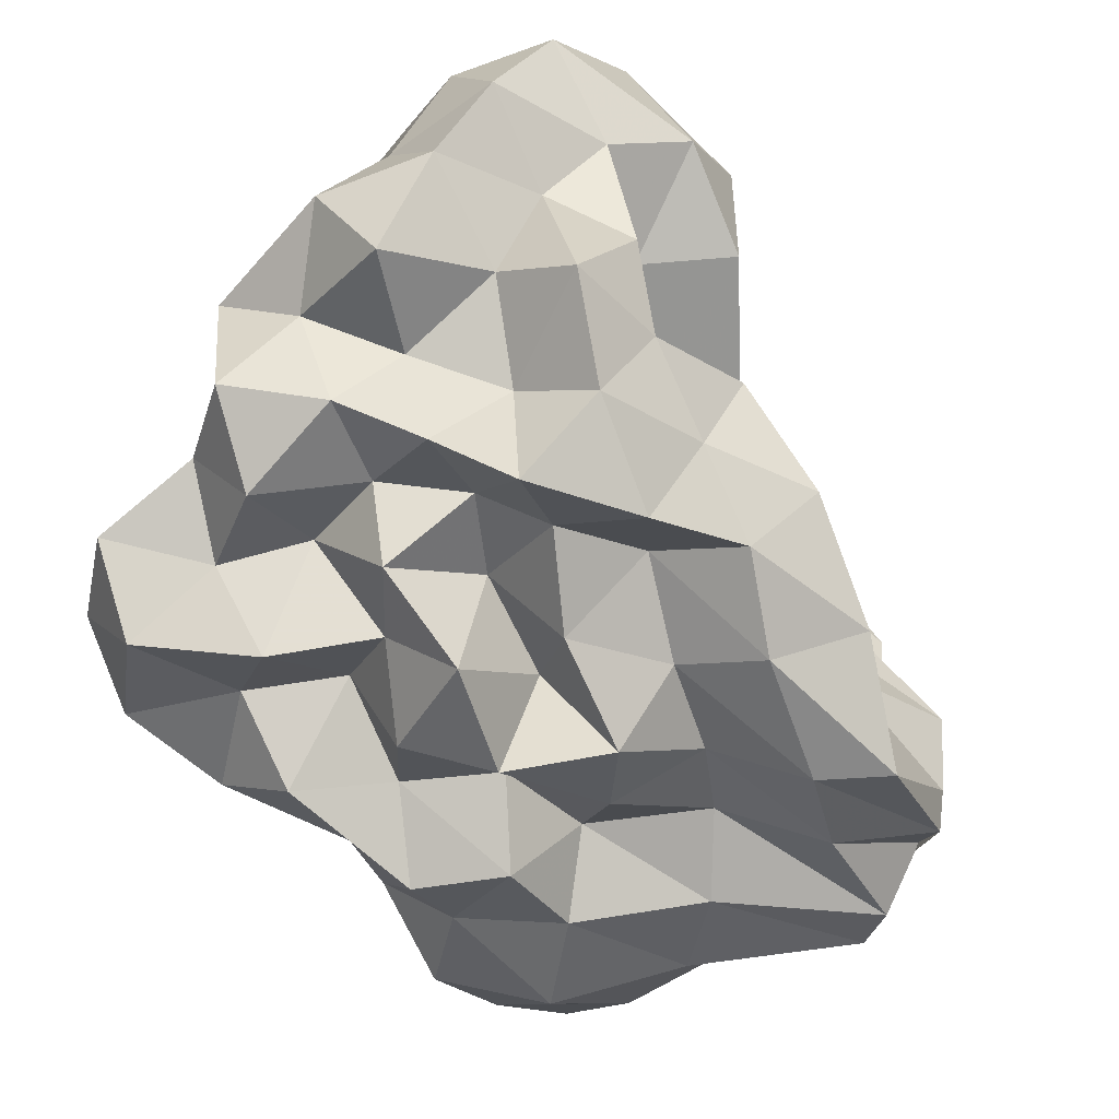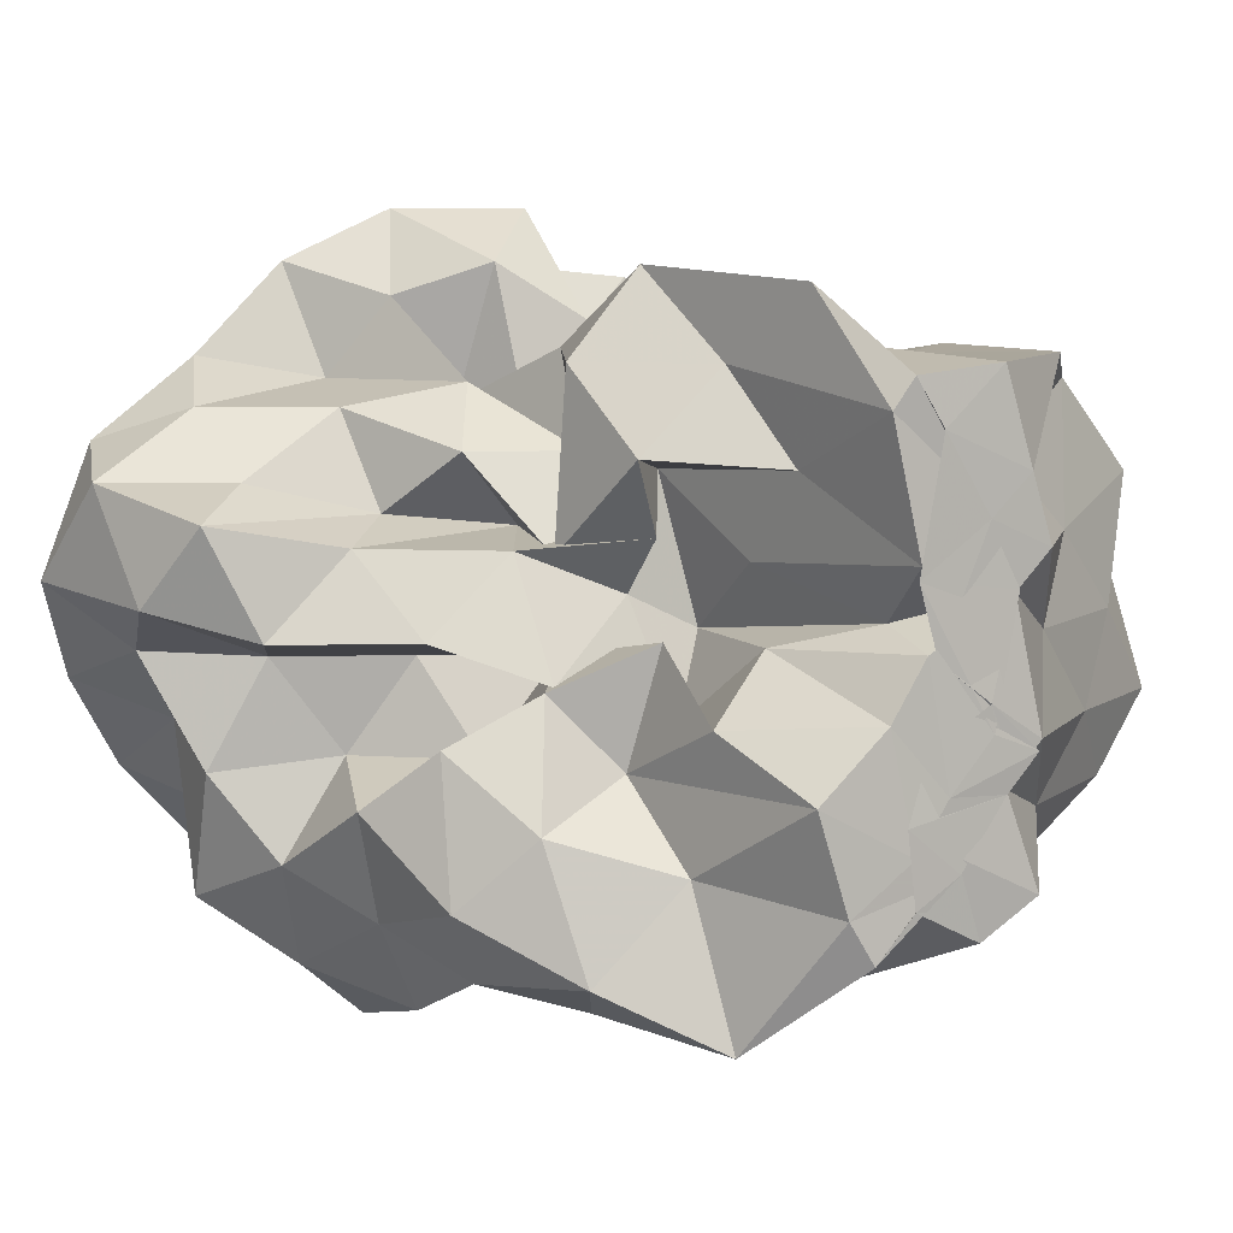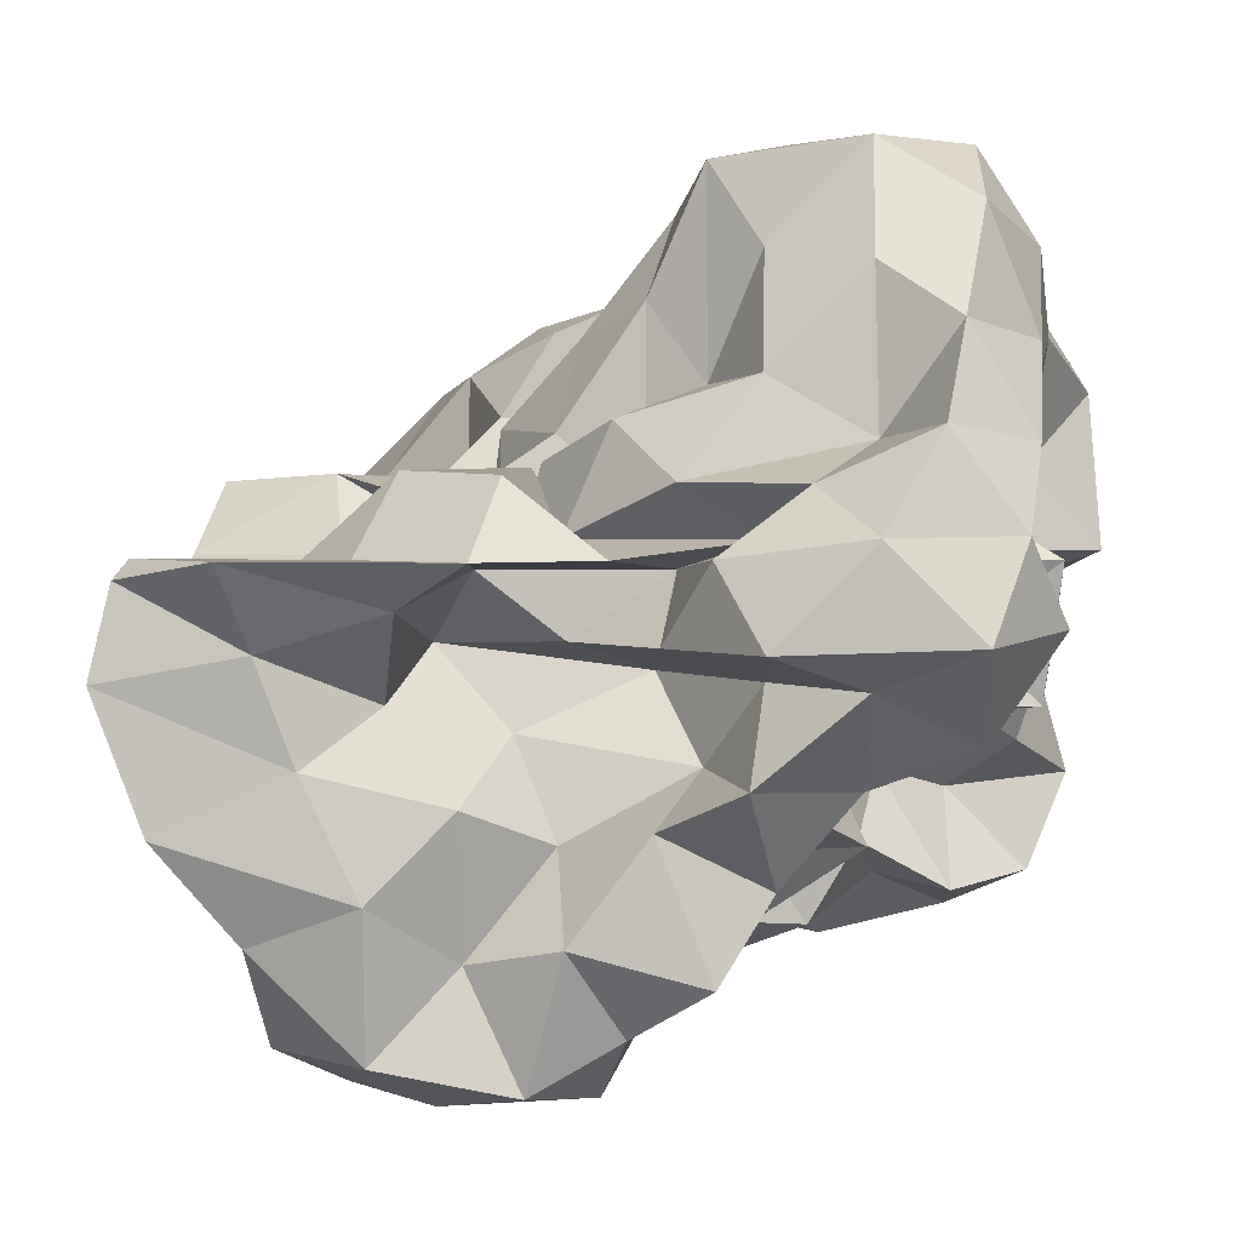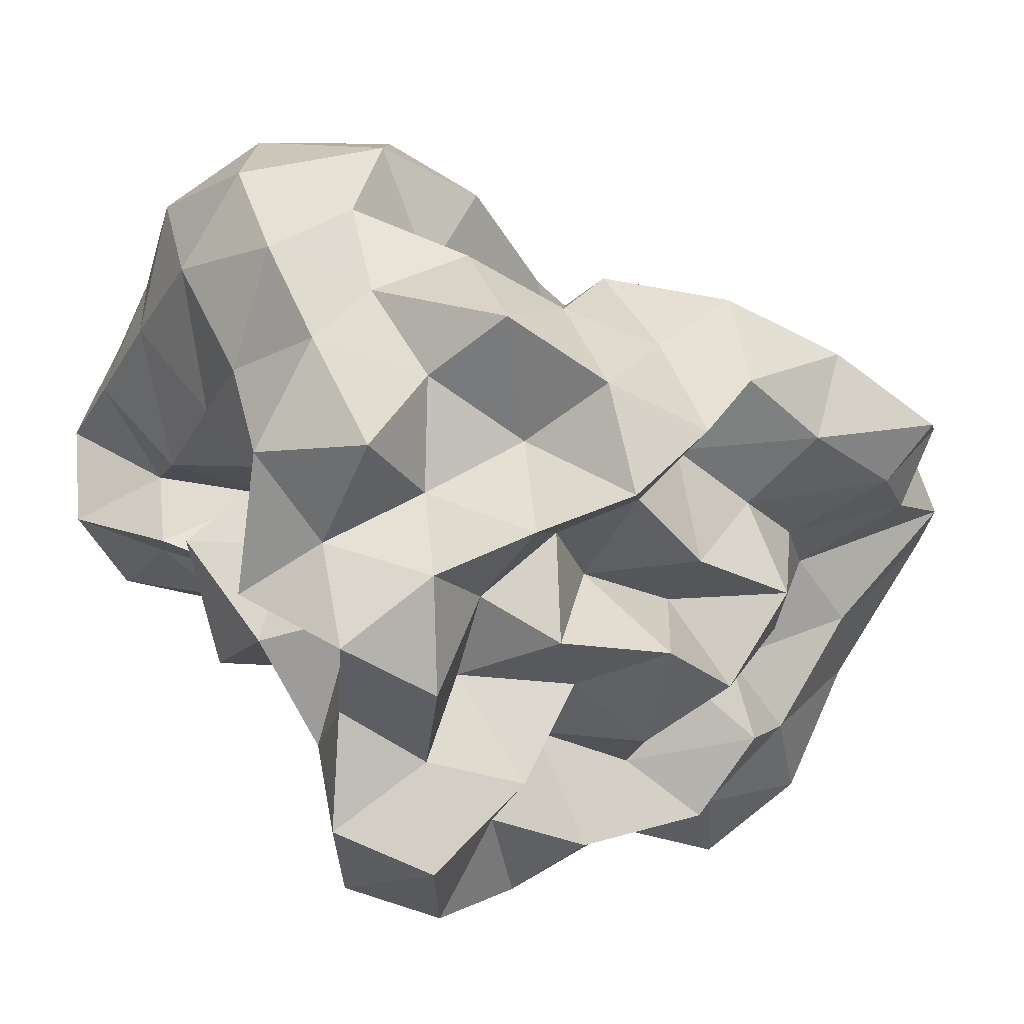
<metadata>
{"format":"obj","ext":"obj","renderer":"f3d","projection":"perspective","resolution":1024,"background":"white","views":[{"elev":-66.8,"azim":143.8,"up":"+Z"},{"elev":6.5,"azim":-131.9,"up":"+Z"},{"elev":2.7,"azim":4.2,"up":"+Y"},{"elev":21.2,"azim":139.9,"up":"+Y"}]}
</metadata>
<code>
v -0.3108 -0.02094 0.5233
v -0.1698 -0.03706 -0.8459
v 0.9667 0.0901 0.3552
v 0.7894 0.1879 0.6372
v 0.934 0.5096 0.7254
v 0.74 0.8321 0.7348
v 0.5069 0.9921 0.5949
v 0.2112 1.038 0.3935
v 0.05418 0.6701 0.298
v -0.1185 0.3124 0.257
v -0.7069 0.3124 0.2569
v -0.522 0.1382 0.4308
v -0.8671 0.1137 0.1912
v -1.499 0.1138 0.2237
v -1.542 -0.05089 0.4034
v -1.528 0.06279 0.5755
v -1.584 -0.2184 0.4604
v -1.286 -0.4501 0.4805
v -1.162 -0.8362 0.6809
v -0.8332 -1.151 0.689
v -0.4096 -1.226 0.6881
v -0.1422 -1.077 0.628
v -0.02476 -0.7666 0.5443
v 0.09969 -0.601 0.3932
v 0.3414 -0.488 0.5326
v 0.5847 -0.2708 0.5198
v 0.8167 -0.05662 0.5915
v 0.599 0.188 0.2646
v 0.9141 0.3412 0.3583
v 0.9495 0.7801 0.4526
v 0.8004 1.154 0.4932
v 0.5028 1.337 0.3935
v 0.05172 1.282 0.298
v -0.1185 0.9055 0.2247
v -0.3704 0.5392 0.213
v -0.5414 0.2702 0.08758
v -0.5848 0.04035 -0.02001
v -1.309 0.04061 0.05409
v -1.575 -0.1826 0.1508
v -1.5 0.1245 0.1847
v -1.556 -0.0889 0.34
v -1.593 -0.2892 0.2563
v -1.266 -0.7316 0.2563
v -1.14 -1.151 0.4017
v -0.6782 -1.3 0.4314
v -0.2319 -1.279 0.3737
v -0.06645 -0.9827 0.2895
v 0.2259 -0.7814 0.2106
v 0.4961 -0.5995 0.2436
v 0.3354 -0.2545 0.2376
v 0.7213 -0.207 0.3021
v 0.7698 -0.01305 0.1104
v 0.7229 0.3819 0.02399
v 0.9414 0.6032 0.09696
v 0.9637 1.048 0.1663
v 0.7875 1.337 0.09579
v 0.2646 1.344 0.05284
v -0.05311 1.154 -0.02683
v -0.3213 0.8096 -0.02717
v -0.5625 0.556 -0.1464
v -0.693 0.2176 -0.2662
v -1.01 0.1943 -0.02607
v -1.506 0.09373 -0.007818
v -1.561 -0.1068 -0.2288
v -1.513 0.06237 -0.02757
v -1.566 -0.1764 0.1424
v -1.432 -0.45 0.01304
v -1.217 -0.9934 0.01326
v -0.9694 -1.299 0.0999
v -0.4644 -1.307 0.08394
v -0.2467 -1.079 0.03186
v 0.006289 -0.8413 0.01288
v 0.1421 -0.5995 -0.08324
v 0.3206 -0.4587 0.01791
v 0.5545 -0.2656 -0.04562
v 0.9845 -0.2253 0.02079
v 1.039 0.1881 0.09964
v 0.9529 0.4503 -0.3057
v 1.008 0.8139 -0.1633
v 0.8951 1.186 -0.2069
v 0.4938 1.209 -0.08793
v 0.2042 0.9597 -0.09804
v -0.05271 0.6308 -0.09808
v -0.3181 0.3282 -0.09789
v -0.7811 0.3571 -0.01767
v -1.053 0.4285 -0.2218
v -1.47 0.1956 -0.1868
v -1.528 0.02888 -0.3855
v -1.595 -0.2498 -0.2826
v -1.561 -0.09395 -0.1455
v -1.594 -0.2596 -0.2512
v -1.343 -0.7441 -0.2504
v -1.153 -1.24 -0.2501
v -0.6849 -1.323 -0.2169
v -0.4068 -1.145 -0.2936
v -0.03361 -1.02 -0.2546
v 0.3253 -0.8772 -0.1775
v 0.471 -0.6366 -0.2149
v 0.5232 -0.4362 -0.3758
v 0.7297 -0.2127 -0.2826
v 1.039 -0.02641 -0.2881
v 0.8458 0.2062 -0.1735
v 1.144 0.6638 -0.4575
v 0.949 0.9831 -0.4938
v 0.5942 1.019 -0.3113
v 0.3119 1.102 -0.4288
v 0.09774 0.7695 -0.3871
v -0.2514 0.5519 -0.3821
v -0.5636 0.5906 -0.1577
v -0.6868 0.4047 -0.3852
v -1.414 0.4048 -0.3854
v -1.499 0.1248 -0.5394
v -1.564 -0.1571 -0.393
v -1.501 0.08237 -0.2648
v -1.562 -0.1554 -0.3795
v -1.418 -0.4471 -0.4762
v -1.206 -0.9693 -0.4766
v -0.8616 -1.231 -0.4769
v -0.6476 -0.9571 -0.3979
v -0.2362 -0.7992 -0.3621
v 0.1358 -0.8361 -0.4732
v 0.512 -0.7703 -0.5538
v 0.743 -0.7958 -0.3402
v 0.7297 -0.5138 -0.5974
v 0.9377 -0.3593 -0.4438
v 0.8414 0.07739 -0.5176
v 1.181 0.2042 -0.3999
v 0.9484 0.7216 -0.7517
v 0.617 0.8269 -0.6119
v 0.4803 1.032 -0.8177
v 0.149 0.9611 -0.6896
v -0.1931 0.95 -0.4908
v -0.4217 0.84 -0.3062
v -0.6984 0.7193 -0.5222
v -0.9651 0.4243 -0.6331
v -1.442 0.3122 -0.6875
v -1.533 -0.01254 -0.5937
v -1.499 0.1562 -0.4567
v -1.531 -0.001442 -0.545
v -1.592 -0.2595 -0.6718
v -1.192 -0.6506 -0.6795
v -0.9045 -0.9905 -0.7357
v -0.5844 -1.176 -0.6537
v -0.2799 -1.035 -0.5554
v -0.06513 -0.8895 -0.7192
v 0.3522 -0.9759 -0.6871
v 0.7368 -0.8945 -0.7913
v 0.9815 -0.7679 -0.6262
v 1.106 -0.481 -0.7434
v 1.007 -0.1428 -0.6557
v 1.095 0.1367 -0.7917
v 0.9887 0.3742 -0.571
v 1.001 0.03076 0.8354
v 0.8938 0.273 0.9965
v 0.6834 0.5534 1.012
v 0.5184 0.5175 0.6663
v 0.2135 0.6934 0.5949
v -0.1915 0.5745 0.4808
v -0.4339 0.4454 0.1963
v -0.7681 0.4367 0.479
v -1.086 0.1521 0.453
v -1.473 0.2018 0.6239
v -1.501 0.146 0.7153
v -1.562 -0.1302 0.7455
v -1.403 -0.5387 0.7619
v -0.8273 -0.7084 0.7733
v -0.5838 -0.8823 0.6101
v -0.2953 -0.8151 0.7766
v 0.09992 -0.9189 0.7647
v 0.2551 -0.6652 0.721
v 0.4817 -0.3936 0.7802
v 0.7907 -0.2706 0.891
v 0.7907 -0.00112 1.169
v 0.5214 0.2694 1.168
v 0.3495 0.402 0.909
v -0.01137 0.4061 0.6663
v -0.33 0.2534 0.4772
v -0.462 0.4246 0.7323
v -0.8583 0.202 0.7319
v -1.181 0.202 0.952
v -1.114 -0.04637 0.7839
v -1.001 -0.3558 0.755
v -0.5812 -0.4559 0.718
v -0.3355 -0.5703 0.5282
v -0.06326 -0.5071 0.7647
v 0.1924 -0.379 0.9622
v 0.4985 -0.1209 1.003
v 0.2388 -0.02099 1.169
v 0.1 0.2118 1.009
v 0.2262 0.2531 0.5989
v -0.18 0.2019 0.7642
v -0.5185 0.202 0.999
v -0.7282 0.0699 0.8533
v -0.7853 -0.1879 0.6325
v -0.4648 -0.2764 0.4352
v 0.05308 -0.3578 0.5047
v 0.2223 -0.1165 0.6826
v -0.04181 -0.02093 0.84
v -0.01771 0.1724 0.4781
v -0.5567 0.1728 0.5607
v -0.6924 -0.03254 0.3626
v -0.08499 -0.1066 0.3627
v 0.6948 0.4951 -0.6902
v 0.4018 0.622 -0.8032
v 0.2526 0.8271 -1.01
v -0.1199 0.8238 -0.8334
v -0.5067 0.8752 -0.7402
v -0.8367 0.6697 -0.9212
v -1.125 0.4087 -1.094
v -1.468 0.2412 -0.8138
v -1.501 0.1253 -0.6807
v -1.533 -0.09248 -0.7885
v -1.063 -0.3714 -0.7954
v -0.7466 -0.6795 -0.8218
v -0.4664 -0.9029 -0.7622
v -0.2531 -0.8123 -0.9331
v 0.222 -0.7732 -0.8946
v 0.495 -0.6425 -0.7577
v 0.8767 -0.6261 -0.942
v 0.7857 -0.3296 -0.7962
v 0.8543 -0.03605 -0.9407
v 0.8156 0.321 -0.8818
v 0.5582 0.4392 -1.041
v 0.3225 0.5481 -1.214
v -0.05416 0.6376 -1.123
v -0.3774 0.6927 -0.9791
v -0.6141 0.4691 -1.055
v -0.9533 0.2415 -1.059
v -1.179 0.06192 -0.9326
v -0.8936 -0.128 -0.7408
v -0.6152 -0.4297 -0.6966
v -0.455 -0.5742 -0.9803
v -0.05287 -0.5999 -0.7881
v 0.246 -0.4392 -0.6833
v 0.5433 -0.414 -0.9729
v 0.5836 -0.1318 -0.6976
v 0.5657 0.1564 -0.7914
v 0.3225 0.3236 -0.8608
v 0.1184 0.4242 -1.006
v -0.1886 0.4691 -0.8494
v -0.4468 0.2476 -0.9175
v -0.7052 0.06328 -0.8632
v -0.5577 -0.2147 -0.9528
v -0.2815 -0.3641 -0.8302
v 0.07409 -0.4054 -1.011
v 0.2793 -0.1828 -0.9014
v 0.4323 0.03795 -1.011
v 0.122 0.1031 -0.7648
v -0.09967 0.1808 -1.06
v -0.4162 0.01133 -1.136
v -0.1803 -0.2483 -1.128
v 0.1126 -0.03716 -1.157
f 3 28 4
f 4 28 29
f 4 29 5
f 5 29 30
f 5 30 6
f 6 30 31
f 6 31 7
f 7 31 32
f 7 32 8
f 8 32 33
f 8 33 9
f 9 33 34
f 9 34 10
f 10 34 35
f 10 35 11
f 11 35 36
f 11 36 12
f 12 36 37
f 12 37 13
f 13 37 38
f 13 38 14
f 14 38 39
f 14 39 15
f 15 39 40
f 15 40 16
f 16 40 41
f 16 41 17
f 17 41 42
f 17 42 18
f 18 42 43
f 18 43 19
f 19 43 44
f 19 44 20
f 20 44 45
f 20 45 21
f 21 45 46
f 21 46 22
f 22 46 47
f 22 47 23
f 23 47 48
f 23 48 24
f 24 48 49
f 24 49 25
f 25 49 50
f 25 50 26
f 26 50 51
f 26 51 27
f 27 51 52
f 27 52 3
f 3 52 28
f 28 53 29
f 29 53 54
f 29 54 30
f 30 54 55
f 30 55 31
f 31 55 56
f 31 56 32
f 32 56 57
f 32 57 33
f 33 57 58
f 33 58 34
f 34 58 59
f 34 59 35
f 35 59 60
f 35 60 36
f 36 60 61
f 36 61 37
f 37 61 62
f 37 62 38
f 38 62 63
f 38 63 39
f 39 63 64
f 39 64 40
f 40 64 65
f 40 65 41
f 41 65 66
f 41 66 42
f 42 66 67
f 42 67 43
f 43 67 68
f 43 68 44
f 44 68 69
f 44 69 45
f 45 69 70
f 45 70 46
f 46 70 71
f 46 71 47
f 47 71 72
f 47 72 48
f 48 72 73
f 48 73 49
f 49 73 74
f 49 74 50
f 50 74 75
f 50 75 51
f 51 75 76
f 51 76 52
f 52 76 77
f 52 77 28
f 28 77 53
f 53 78 54
f 54 78 79
f 54 79 55
f 55 79 80
f 55 80 56
f 56 80 81
f 56 81 57
f 57 81 82
f 57 82 58
f 58 82 83
f 58 83 59
f 59 83 84
f 59 84 60
f 60 84 85
f 60 85 61
f 61 85 86
f 61 86 62
f 62 86 87
f 62 87 63
f 63 87 88
f 63 88 64
f 64 88 89
f 64 89 65
f 65 89 90
f 65 90 66
f 66 90 91
f 66 91 67
f 67 91 92
f 67 92 68
f 68 92 93
f 68 93 69
f 69 93 94
f 69 94 70
f 70 94 95
f 70 95 71
f 71 95 96
f 71 96 72
f 72 96 97
f 72 97 73
f 73 97 98
f 73 98 74
f 74 98 99
f 74 99 75
f 75 99 100
f 75 100 76
f 76 100 101
f 76 101 77
f 77 101 102
f 77 102 53
f 53 102 78
f 78 103 79
f 79 103 104
f 79 104 80
f 80 104 105
f 80 105 81
f 81 105 106
f 81 106 82
f 82 106 107
f 82 107 83
f 83 107 108
f 83 108 84
f 84 108 109
f 84 109 85
f 85 109 110
f 85 110 86
f 86 110 111
f 86 111 87
f 87 111 112
f 87 112 88
f 88 112 113
f 88 113 89
f 89 113 114
f 89 114 90
f 90 114 115
f 90 115 91
f 91 115 116
f 91 116 92
f 92 116 117
f 92 117 93
f 93 117 118
f 93 118 94
f 94 118 119
f 94 119 95
f 95 119 120
f 95 120 96
f 96 120 121
f 96 121 97
f 97 121 122
f 97 122 98
f 98 122 123
f 98 123 99
f 99 123 124
f 99 124 100
f 100 124 125
f 100 125 101
f 101 125 126
f 101 126 102
f 102 126 127
f 102 127 78
f 78 127 103
f 103 128 104
f 104 128 129
f 104 129 105
f 105 129 130
f 105 130 106
f 106 130 131
f 106 131 107
f 107 131 132
f 107 132 108
f 108 132 133
f 108 133 109
f 109 133 134
f 109 134 110
f 110 134 135
f 110 135 111
f 111 135 136
f 111 136 112
f 112 136 137
f 112 137 113
f 113 137 138
f 113 138 114
f 114 138 139
f 114 139 115
f 115 139 140
f 115 140 116
f 116 140 141
f 116 141 117
f 117 141 142
f 117 142 118
f 118 142 143
f 118 143 119
f 119 143 144
f 119 144 120
f 120 144 145
f 120 145 121
f 121 145 146
f 121 146 122
f 122 146 147
f 122 147 123
f 123 147 148
f 123 148 124
f 124 148 149
f 124 149 125
f 125 149 150
f 125 150 126
f 126 150 151
f 126 151 127
f 127 151 152
f 127 152 103
f 103 152 128
f 153 154 173
f 154 174 173
f 154 155 174
f 155 175 174
f 155 156 175
f 156 176 175
f 156 157 176
f 157 158 176
f 158 177 176
f 158 159 177
f 159 178 177
f 159 160 178
f 160 179 178
f 160 161 179
f 161 162 179
f 162 180 179
f 162 163 180
f 163 181 180
f 163 164 181
f 164 182 181
f 164 165 182
f 165 166 182
f 166 183 182
f 166 167 183
f 167 184 183
f 167 168 184
f 168 185 184
f 168 169 185
f 169 170 185
f 170 186 185
f 170 171 186
f 171 187 186
f 171 172 187
f 172 173 187
f 172 153 173
f 173 174 188
f 174 189 188
f 174 175 189
f 175 190 189
f 175 176 190
f 176 177 190
f 177 191 190
f 177 178 191
f 178 192 191
f 178 179 192
f 179 180 192
f 180 193 192
f 180 181 193
f 181 194 193
f 181 182 194
f 182 183 194
f 183 195 194
f 183 184 195
f 184 196 195
f 184 185 196
f 185 186 196
f 186 197 196
f 186 187 197
f 187 188 197
f 187 173 188
f 188 189 198
f 189 199 198
f 189 190 199
f 190 191 199
f 191 200 199
f 191 192 200
f 192 193 200
f 193 201 200
f 193 194 201
f 194 195 201
f 195 202 201
f 195 196 202
f 196 197 202
f 197 198 202
f 197 188 198
f 203 223 204
f 204 223 224
f 204 224 205
f 205 224 225
f 205 225 206
f 206 225 226
f 206 226 207
f 207 226 208
f 208 226 227
f 208 227 209
f 209 227 228
f 209 228 210
f 210 228 229
f 210 229 211
f 211 229 212
f 212 229 230
f 212 230 213
f 213 230 231
f 213 231 214
f 214 231 232
f 214 232 215
f 215 232 216
f 216 232 233
f 216 233 217
f 217 233 234
f 217 234 218
f 218 234 235
f 218 235 219
f 219 235 220
f 220 235 236
f 220 236 221
f 221 236 237
f 221 237 222
f 222 237 223
f 222 223 203
f 223 238 224
f 224 238 239
f 224 239 225
f 225 239 240
f 225 240 226
f 226 240 227
f 227 240 241
f 227 241 228
f 228 241 242
f 228 242 229
f 229 242 230
f 230 242 243
f 230 243 231
f 231 243 244
f 231 244 232
f 232 244 233
f 233 244 245
f 233 245 234
f 234 245 246
f 234 246 235
f 235 246 236
f 236 246 247
f 236 247 237
f 237 247 238
f 237 238 223
f 238 248 239
f 239 248 249
f 239 249 240
f 240 249 241
f 241 249 250
f 241 250 242
f 242 250 243
f 243 250 251
f 243 251 244
f 244 251 245
f 245 251 252
f 245 252 246
f 246 252 247
f 247 252 248
f 247 248 238
f 3 4 153
f 153 4 154
f 4 5 154
f 154 5 155
f 5 6 155
f 155 6 156
f 6 7 156
f 156 7 157
f 7 8 157
f 8 9 157
f 157 9 158
f 9 10 158
f 158 10 159
f 10 11 159
f 159 11 160
f 11 12 160
f 160 12 161
f 12 13 161
f 13 14 161
f 161 14 162
f 14 15 162
f 162 15 163
f 15 16 163
f 163 16 164
f 16 17 164
f 164 17 165
f 17 18 165
f 18 19 165
f 165 19 166
f 19 20 166
f 166 20 167
f 20 21 167
f 167 21 168
f 21 22 168
f 168 22 169
f 22 23 169
f 23 24 169
f 169 24 170
f 24 25 170
f 170 25 171
f 25 26 171
f 171 26 172
f 26 27 172
f 172 27 153
f 27 3 153
f 128 203 129
f 129 203 204
f 129 204 130
f 130 204 205
f 130 205 131
f 131 205 206
f 131 206 132
f 132 206 207
f 132 207 133
f 133 207 134
f 134 207 208
f 134 208 135
f 135 208 209
f 135 209 136
f 136 209 210
f 136 210 137
f 137 210 211
f 137 211 138
f 138 211 139
f 139 211 212
f 139 212 140
f 140 212 213
f 140 213 141
f 141 213 214
f 141 214 142
f 142 214 215
f 142 215 143
f 143 215 144
f 144 215 216
f 144 216 145
f 145 216 217
f 145 217 146
f 146 217 218
f 146 218 147
f 147 218 219
f 147 219 148
f 148 219 149
f 149 219 220
f 149 220 150
f 150 220 221
f 150 221 151
f 151 221 222
f 151 222 152
f 152 222 203
f 152 203 128
f 198 199 1
f 199 200 1
f 200 201 1
f 201 202 1
f 202 198 1
f 249 248 2
f 250 249 2
f 251 250 2
f 252 251 2
f 248 252 2

</code>
